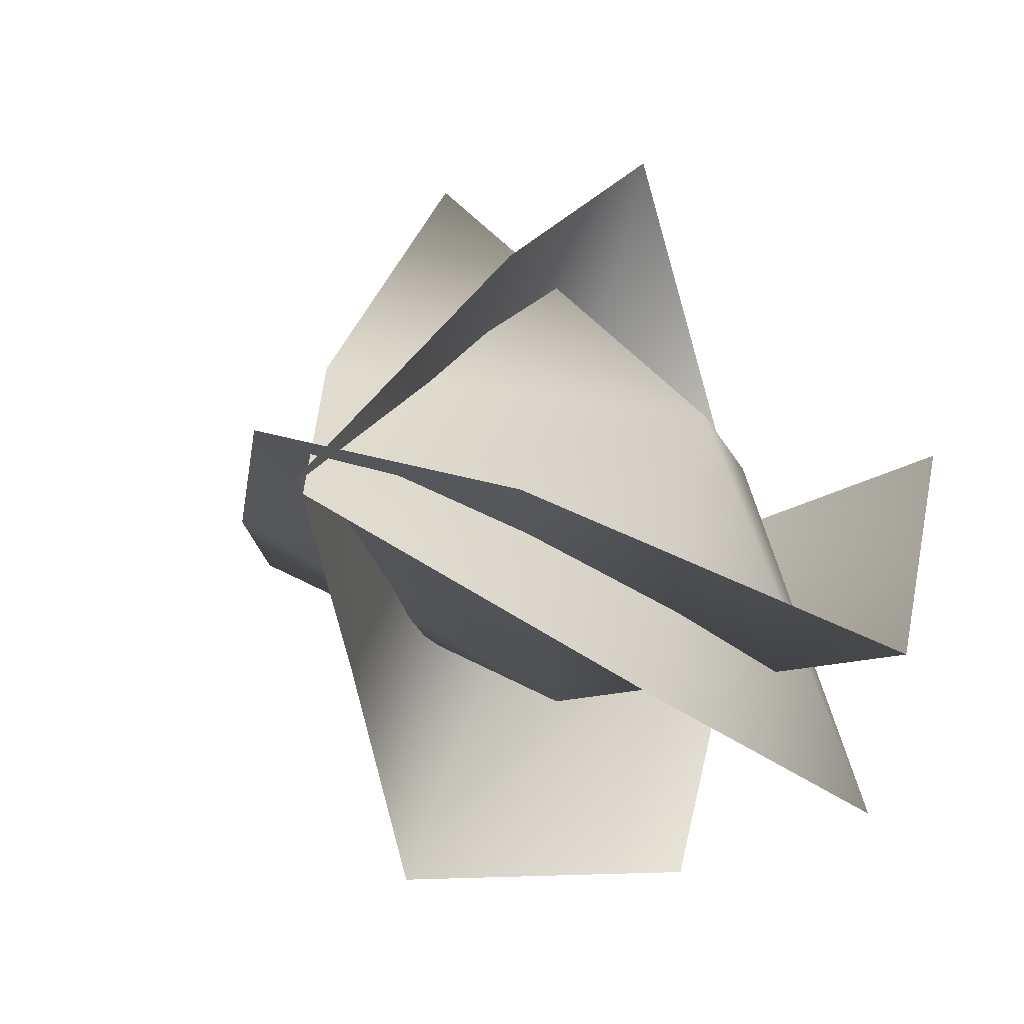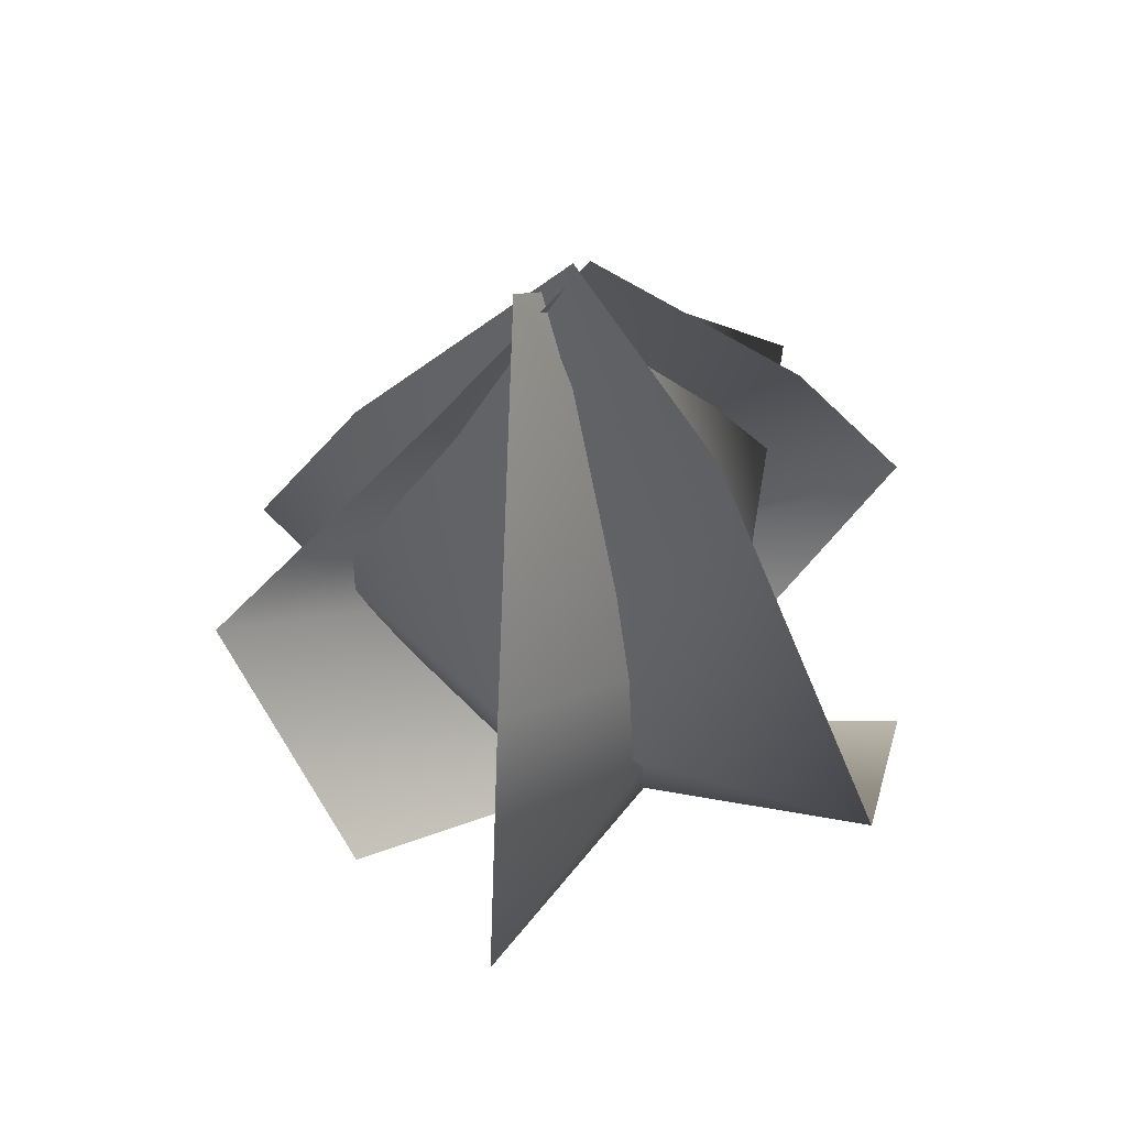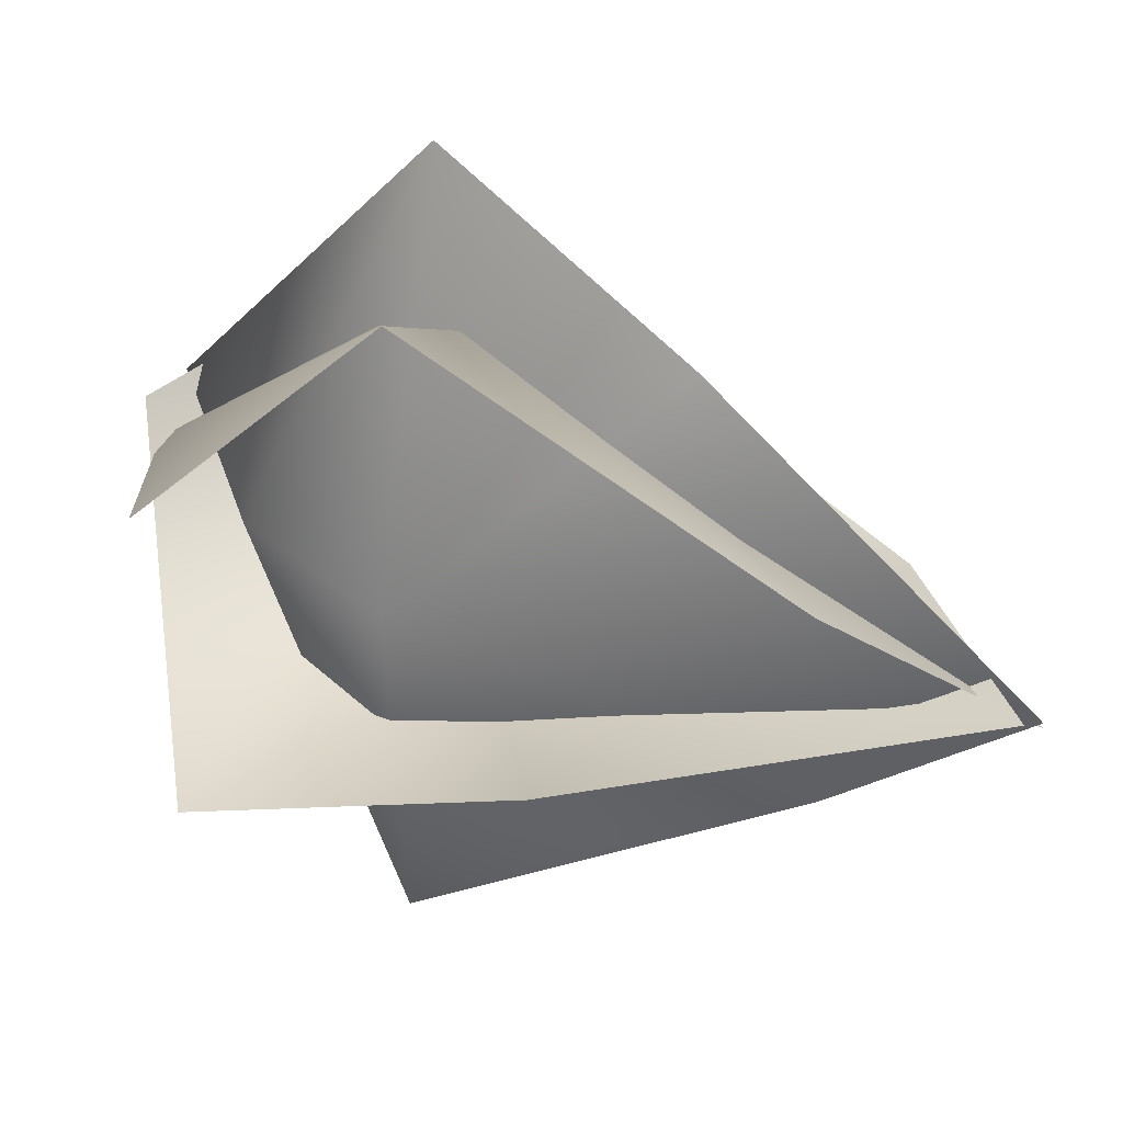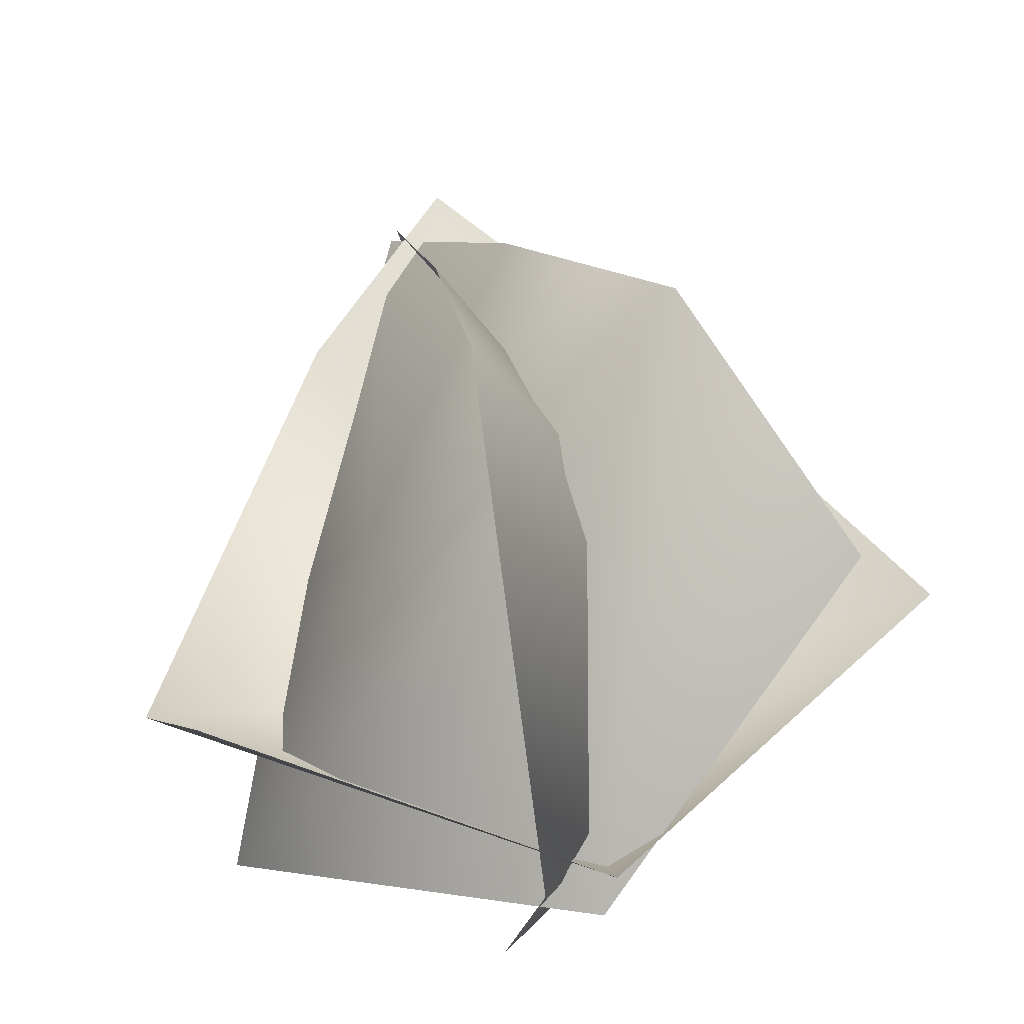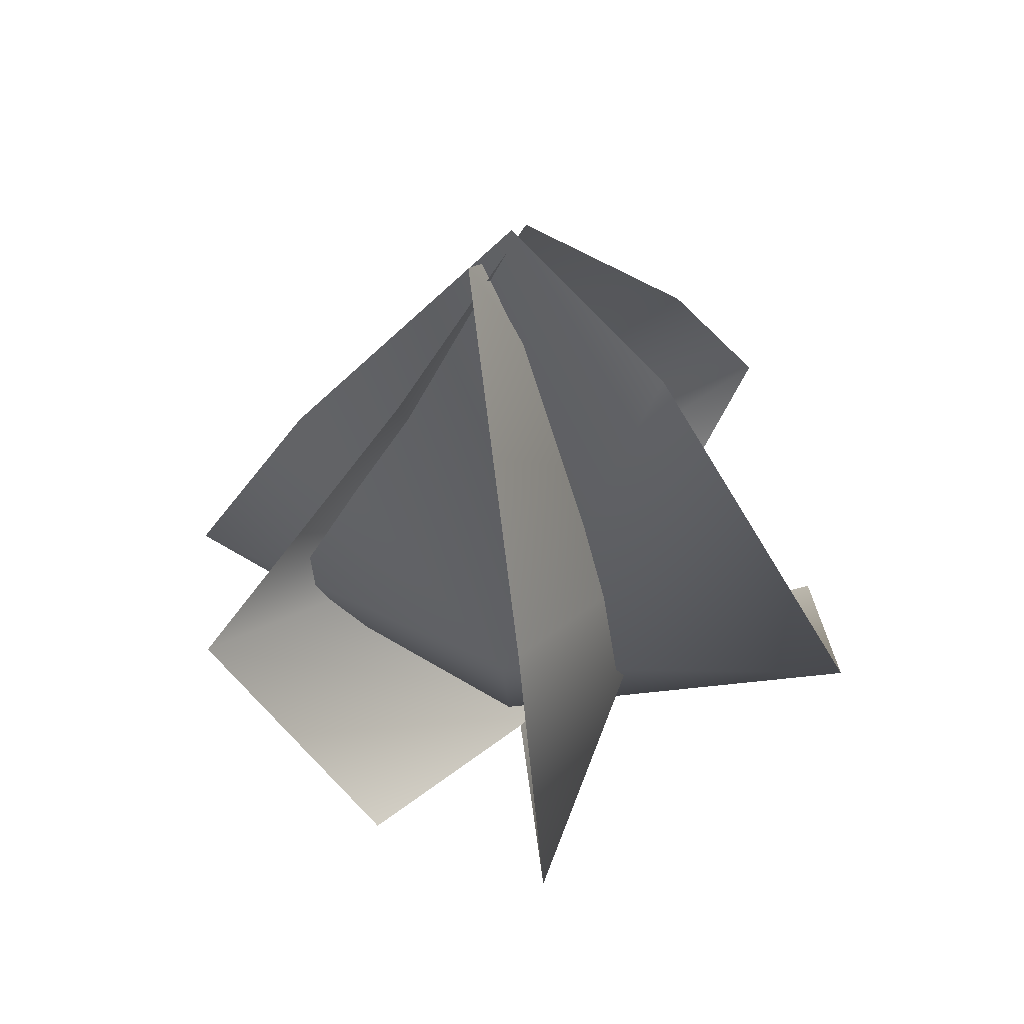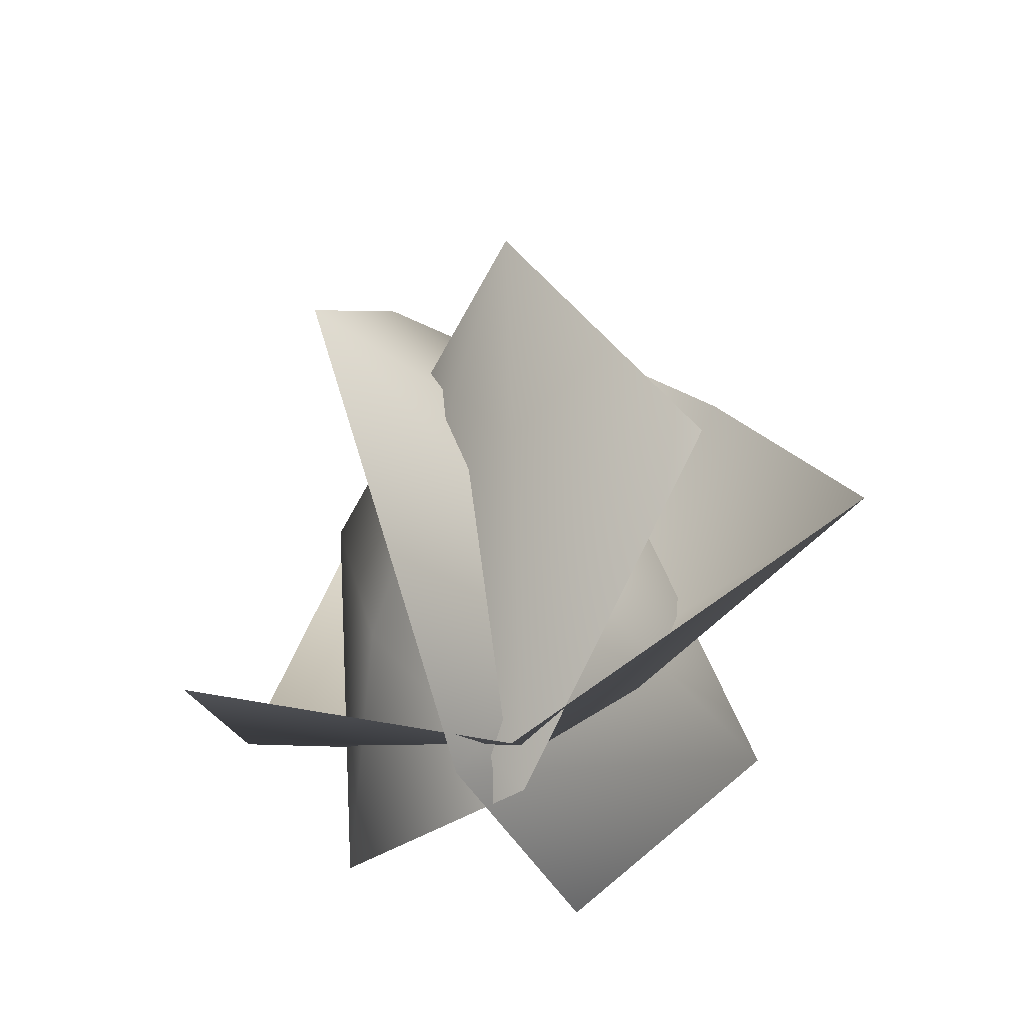
<metadata>
{"format":"obj","ext":"obj","renderer":"f3d","projection":"perspective","resolution":1024,"background":"white","views":[{"elev":-3.9,"azim":27.3,"up":"+Y"},{"elev":58.0,"azim":-73.5,"up":"+Z"},{"elev":46.7,"azim":-61.1,"up":"+Y"},{"elev":45.0,"azim":167.9,"up":"+Y"},{"elev":56.6,"azim":-89.6,"up":"+Z"},{"elev":-61.5,"azim":-158.8,"up":"+Z"}]}
</metadata>
<code>
o Merged
g Merged
v 0.3364 0.5926 18.58
v 3.483 3.403 4.345
v -1.934 3.897 13.88
v 4.871 -3.837 9.951
v -3.871 9.704 4.619
v 7.376 -6.578 3.32
v 2.699 2.418 -0.02737
v -0.3229 -0.7302 -4.407
v -7.273 4.878 0.1205
v 0.1768 0.9549 18.56
v -4.326 1.19 4.415
v -1.153 -3.036 14.04
v 0.6732 6.931 9.69
v -4.776 -8.466 5.057
v 1.134 10.34 2.915
v -3.176 1.014 0.01627
v 1.054 0.3966 -4.45
v 1.008 -8.359 0.4066
v -0.9708 2.015 18.46
v -0.4989 -3.805 4.812
v 3.179 0.8948 14.03
v -6.951 0.722 9.676
v 9.109 -2.682 5.349
v -10.39 -0.005922 2.939
v -0.5047 -3.068 0.3219
v -0.5567 0.7588 -4.533
v 8.098 2.542 0.1739
f 1 2 3
f 4 2 1
f 2 5 3
f 2 4 6
f 2 6 7
f 2 7 5
f 8 7 6
f 8 5 7
f 5 8 9
f 10 11 12
f 13 11 10
f 11 14 12
f 11 13 15
f 11 15 16
f 11 16 14
f 17 16 15
f 17 14 16
f 14 17 18
f 19 20 21
f 22 20 19
f 20 23 21
f 20 22 24
f 20 24 25
f 20 25 23
f 26 25 24
f 26 23 25
f 23 26 27

</code>
